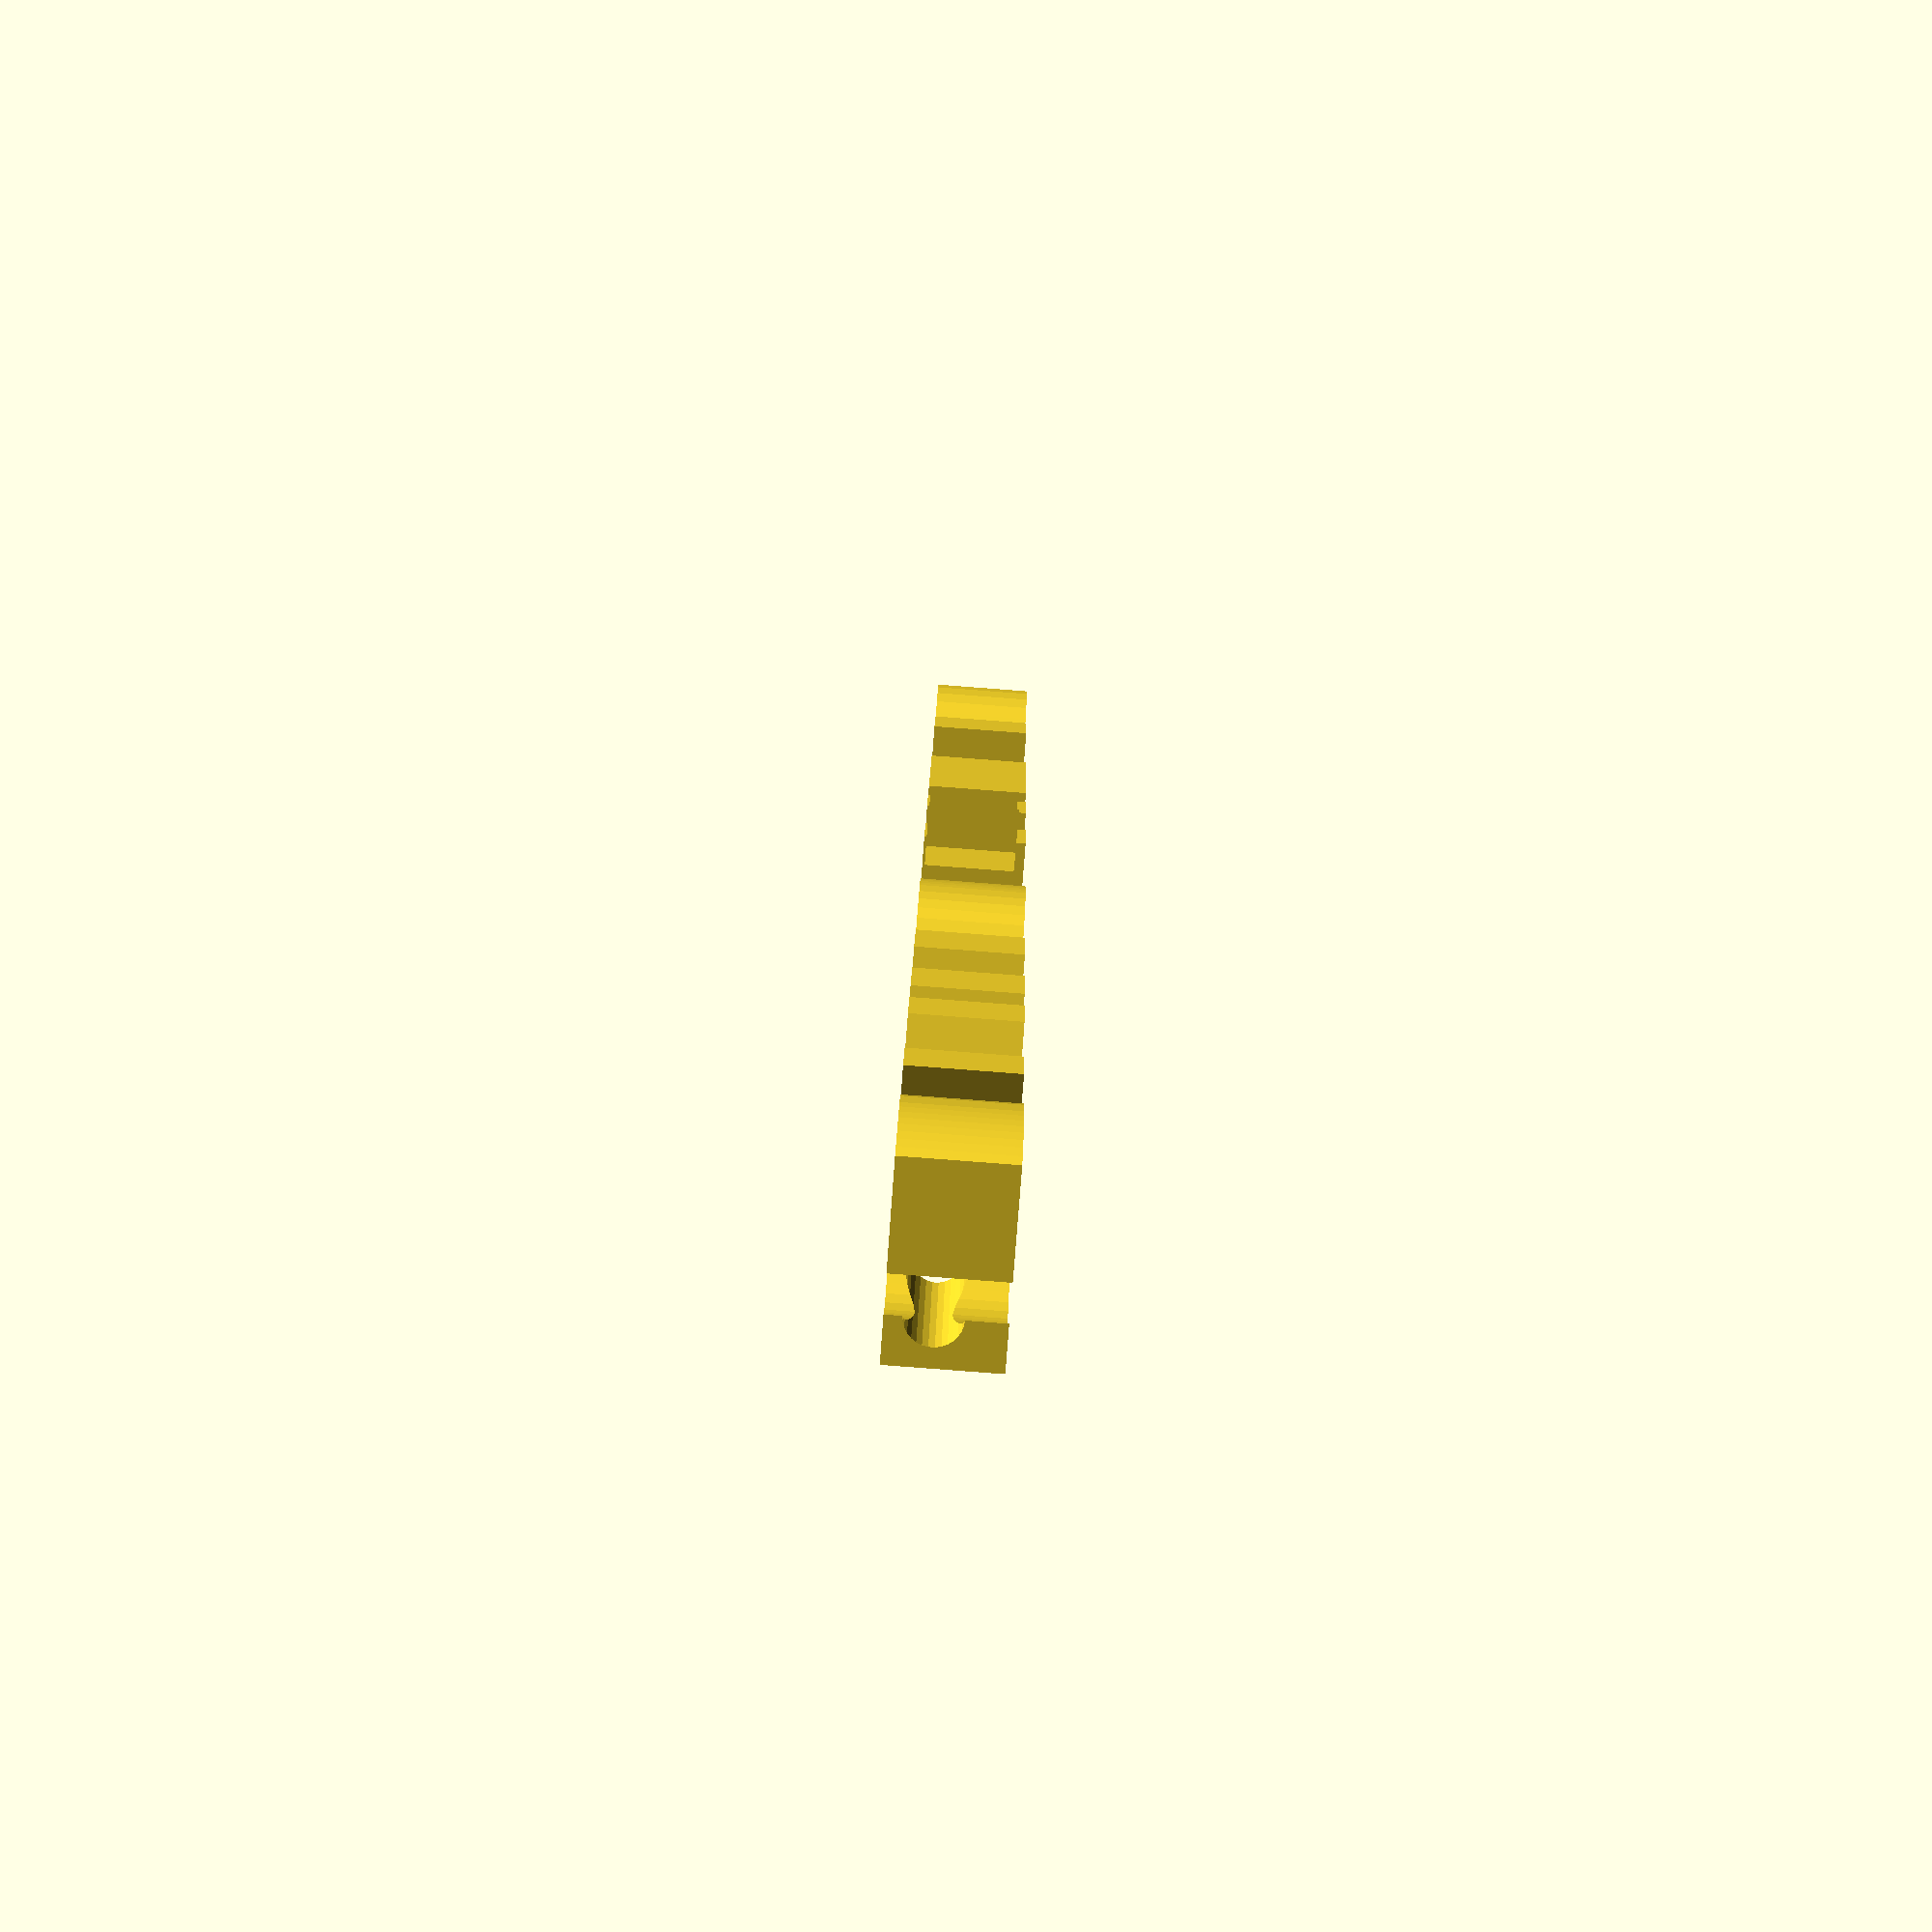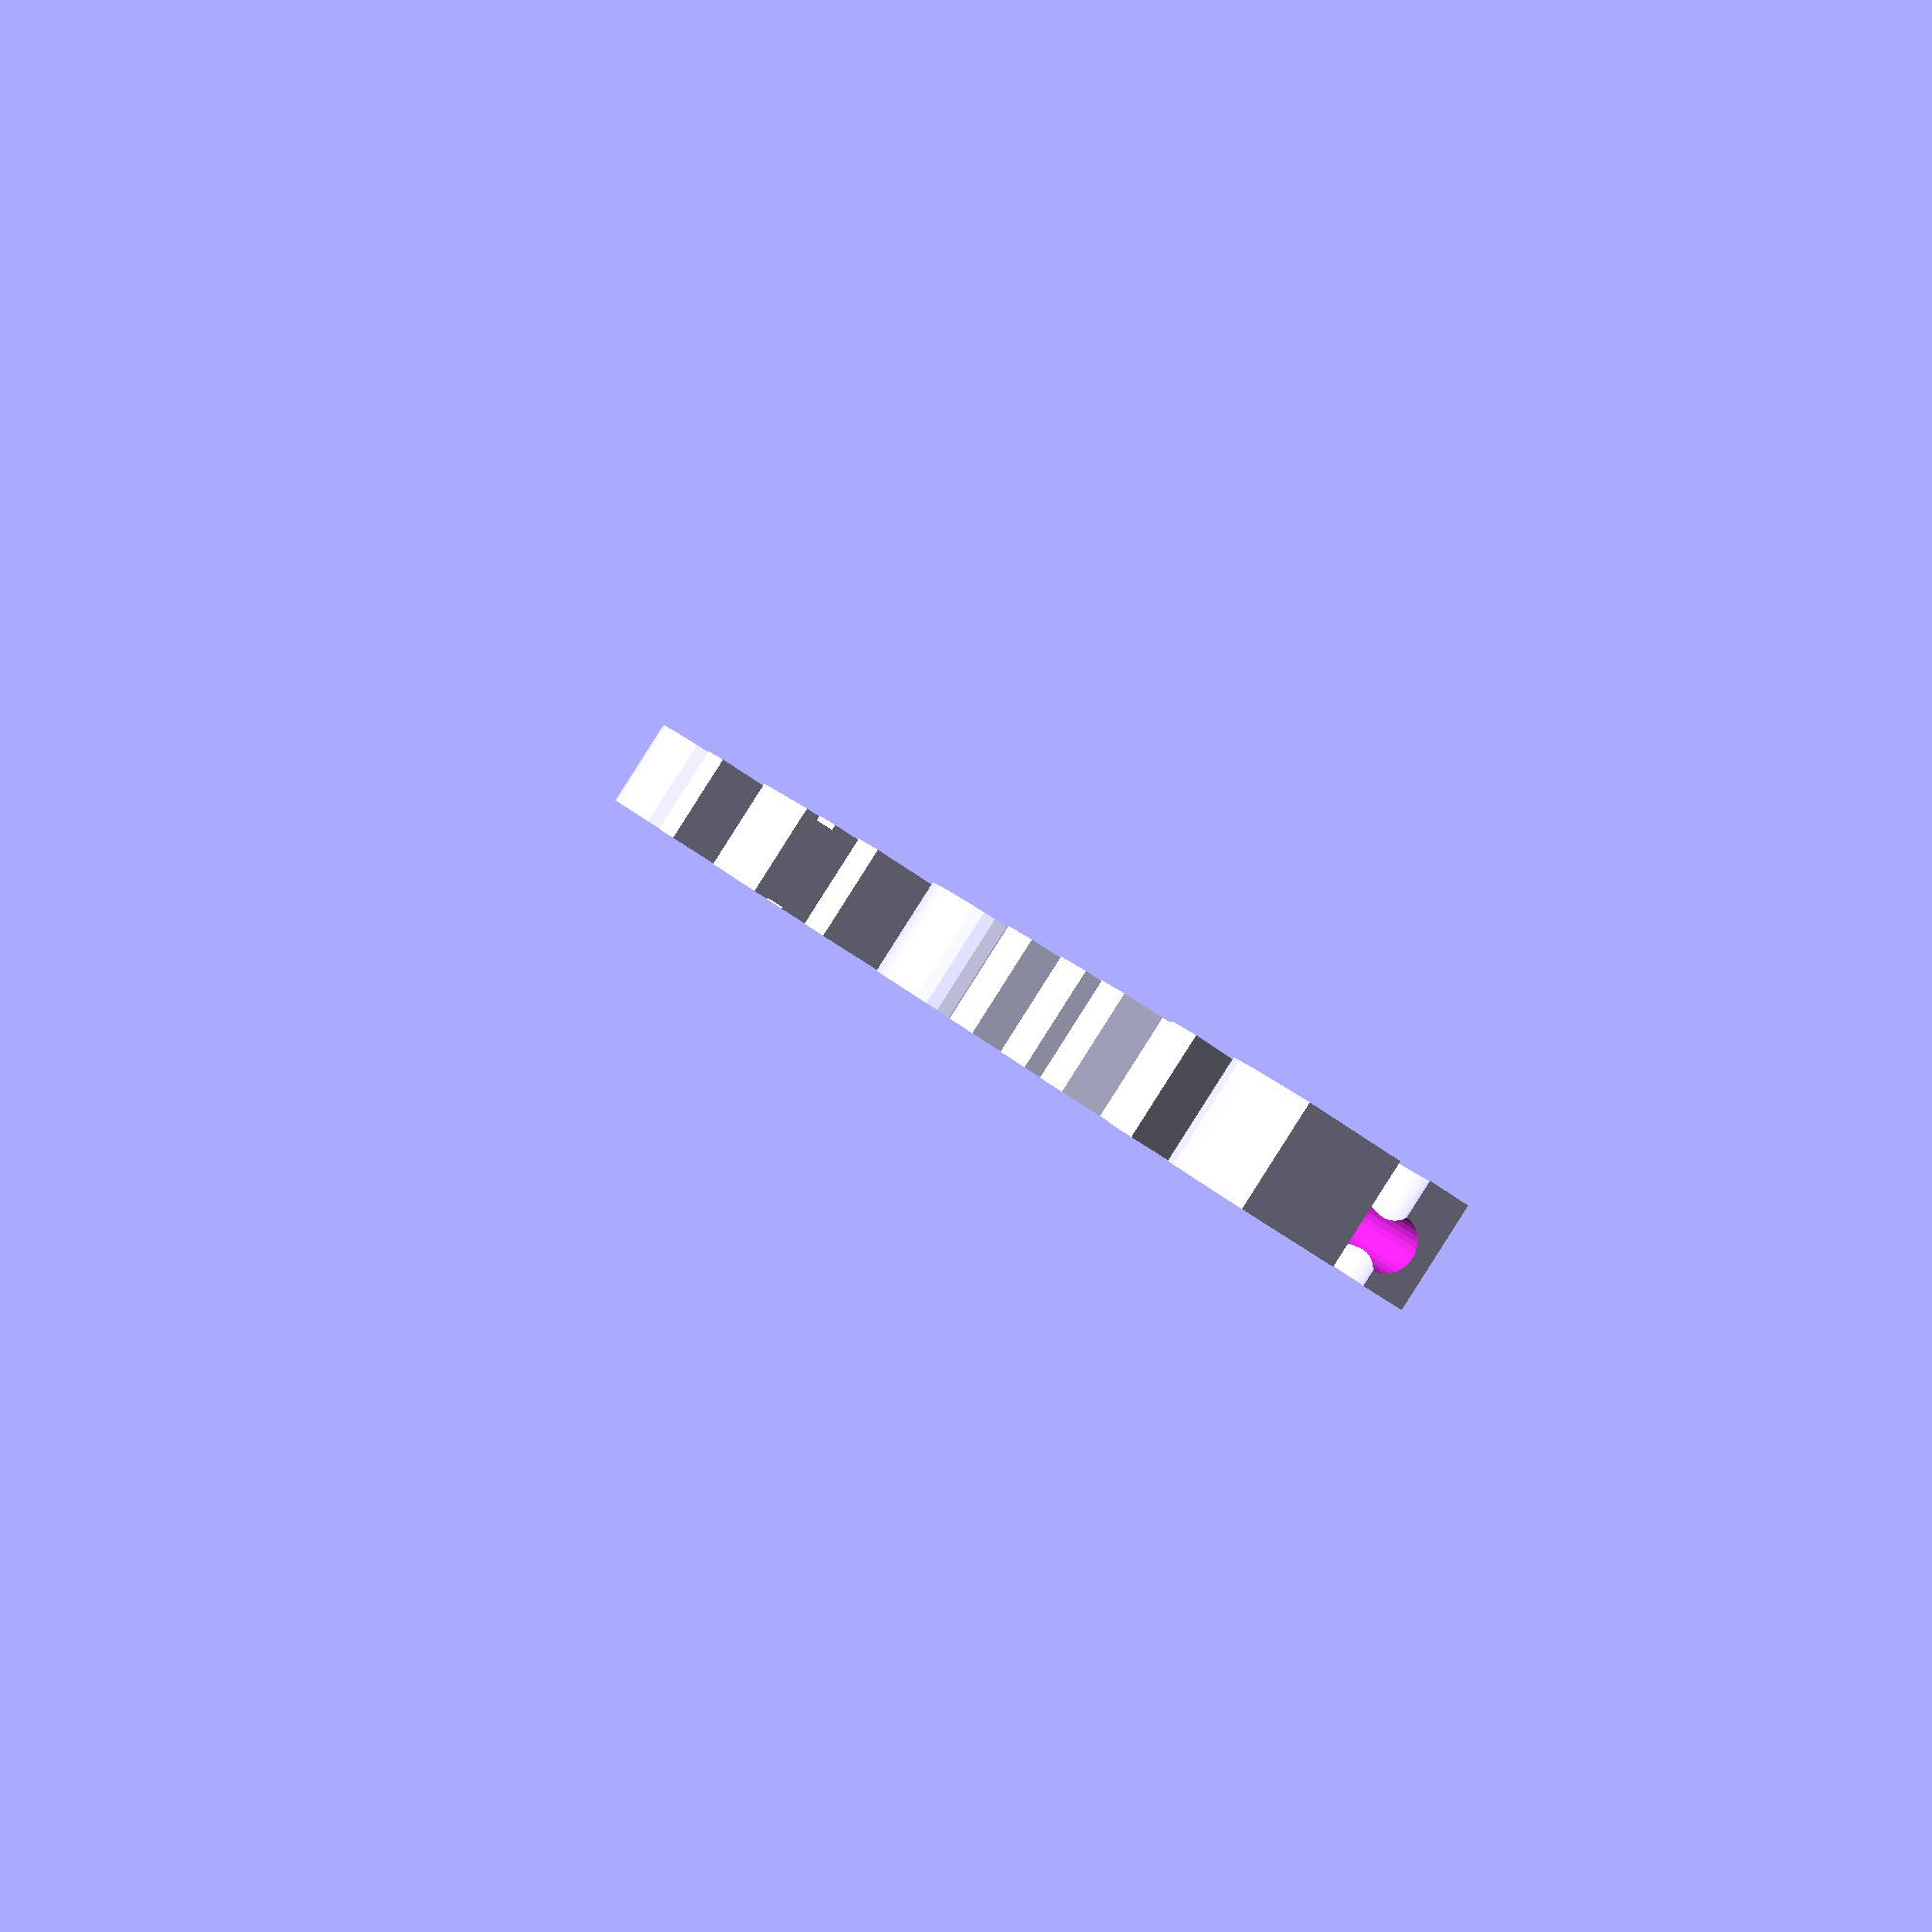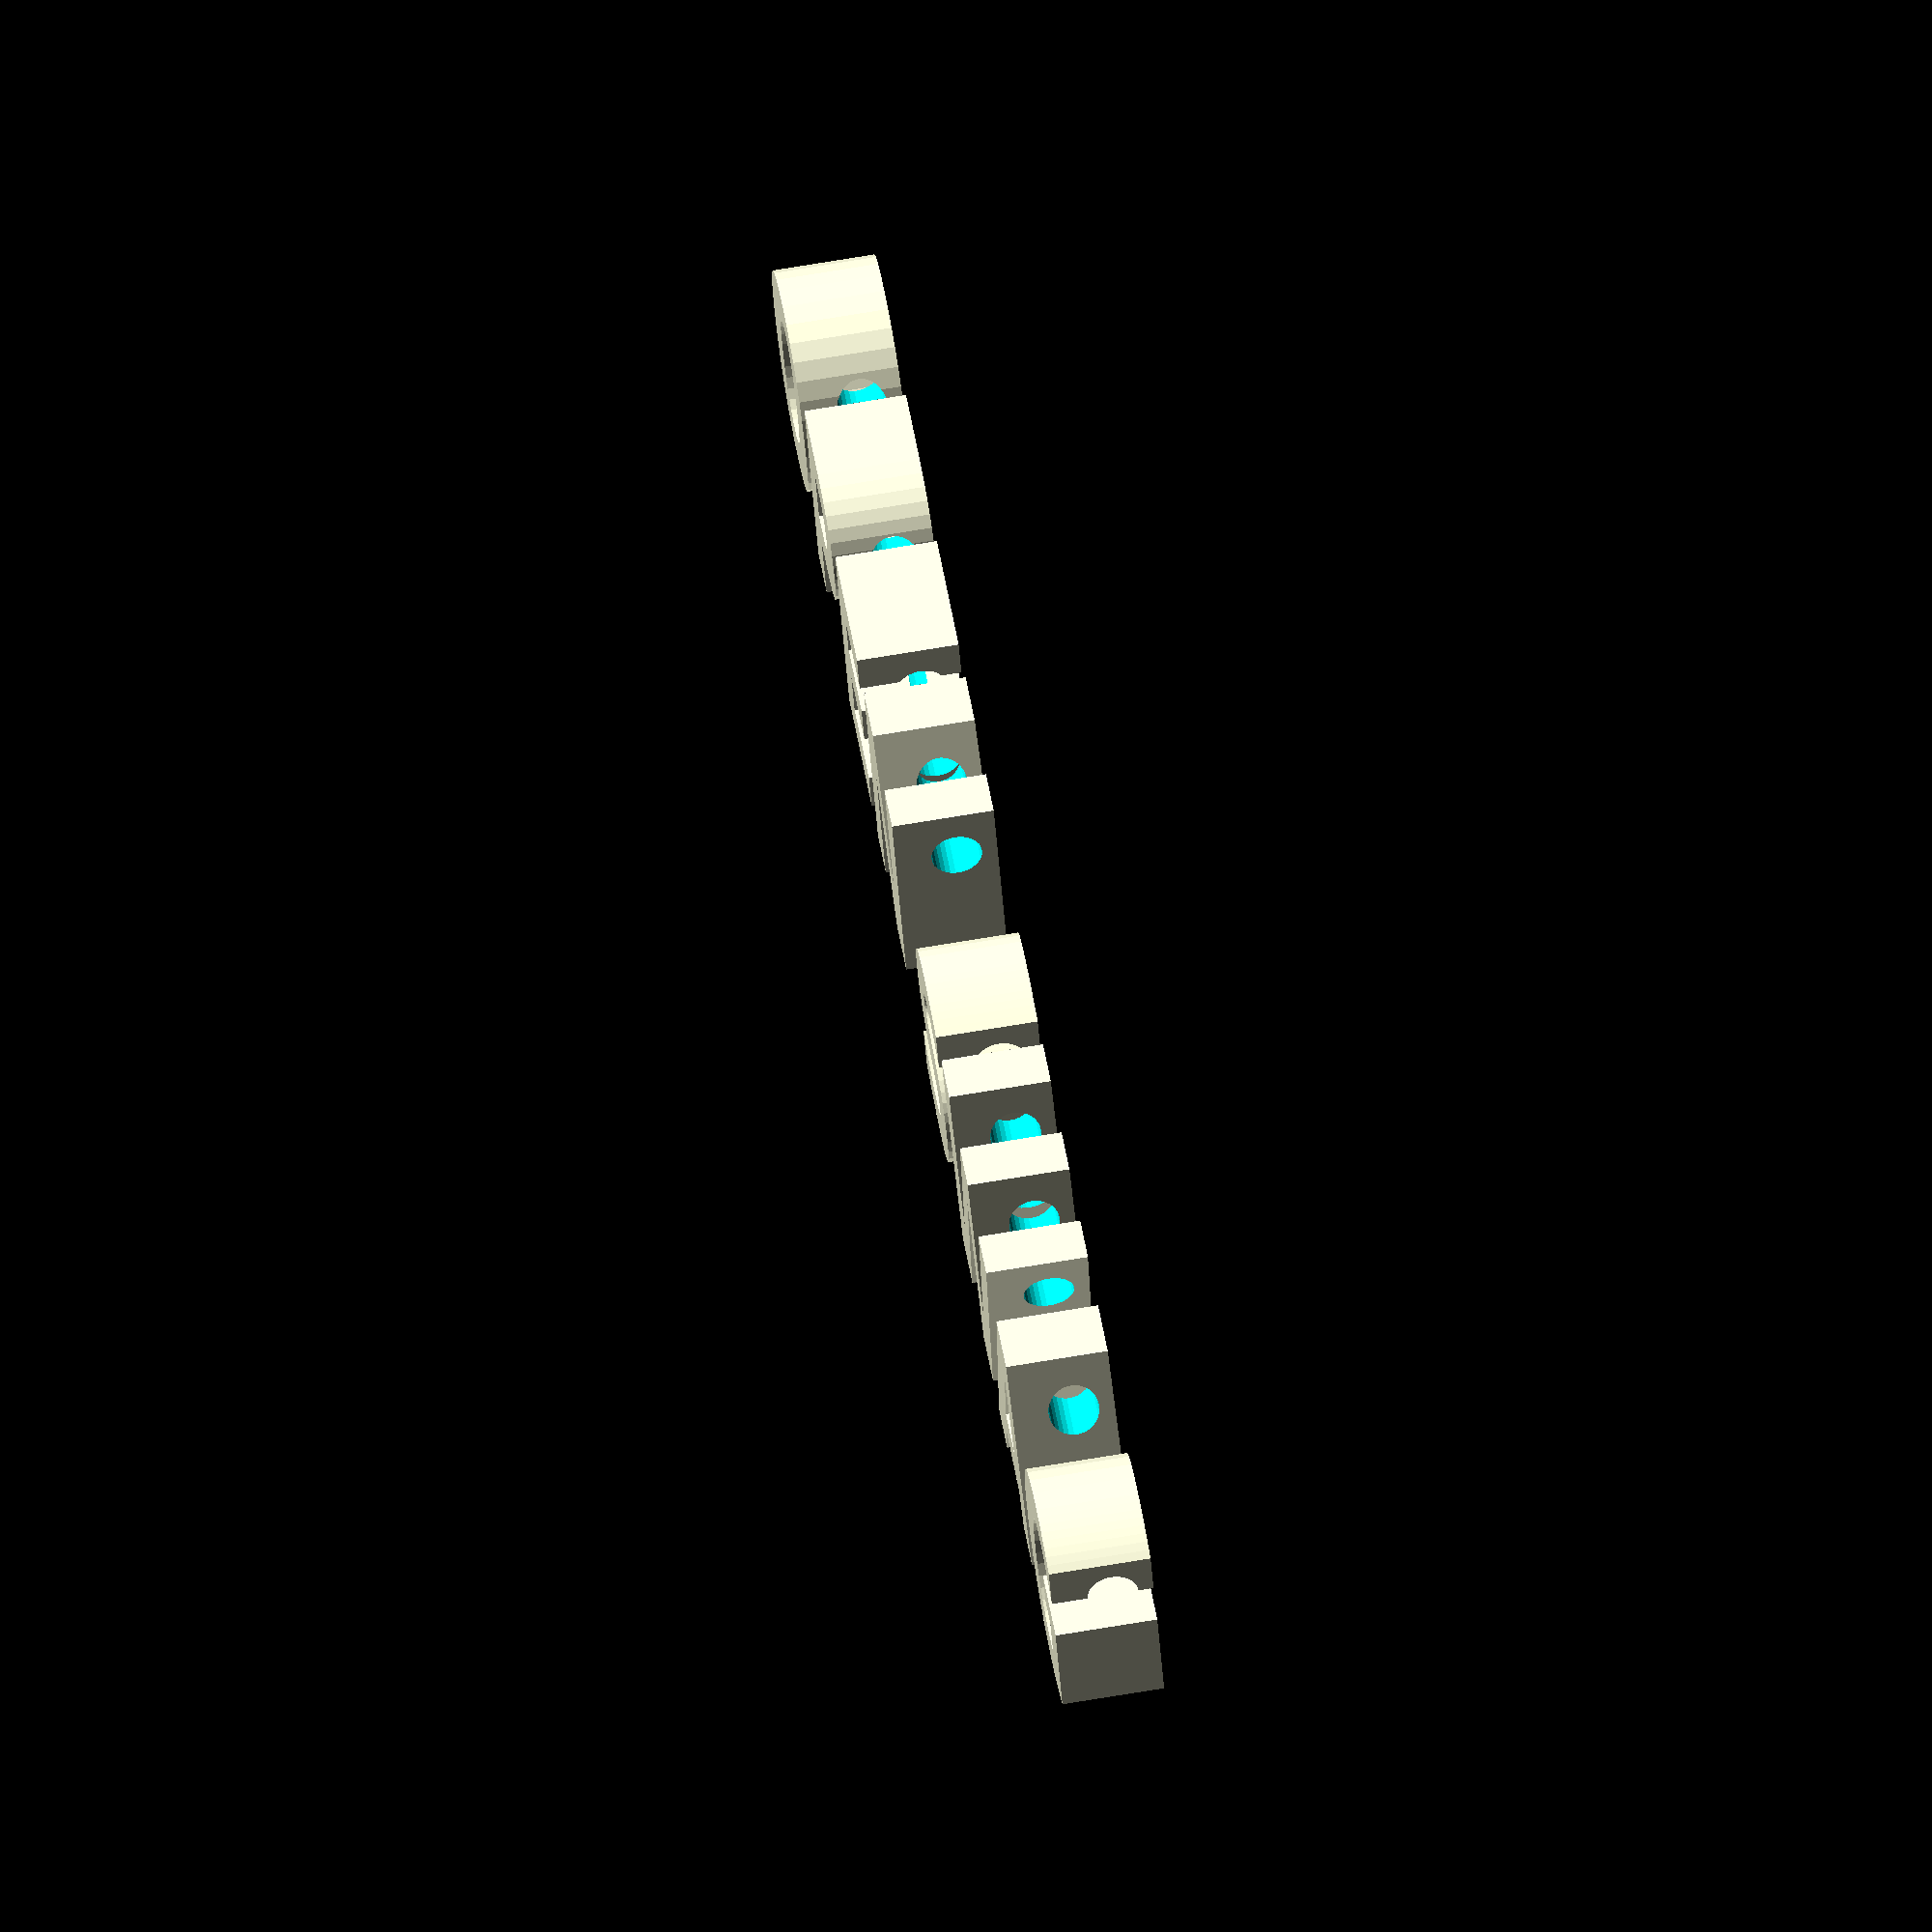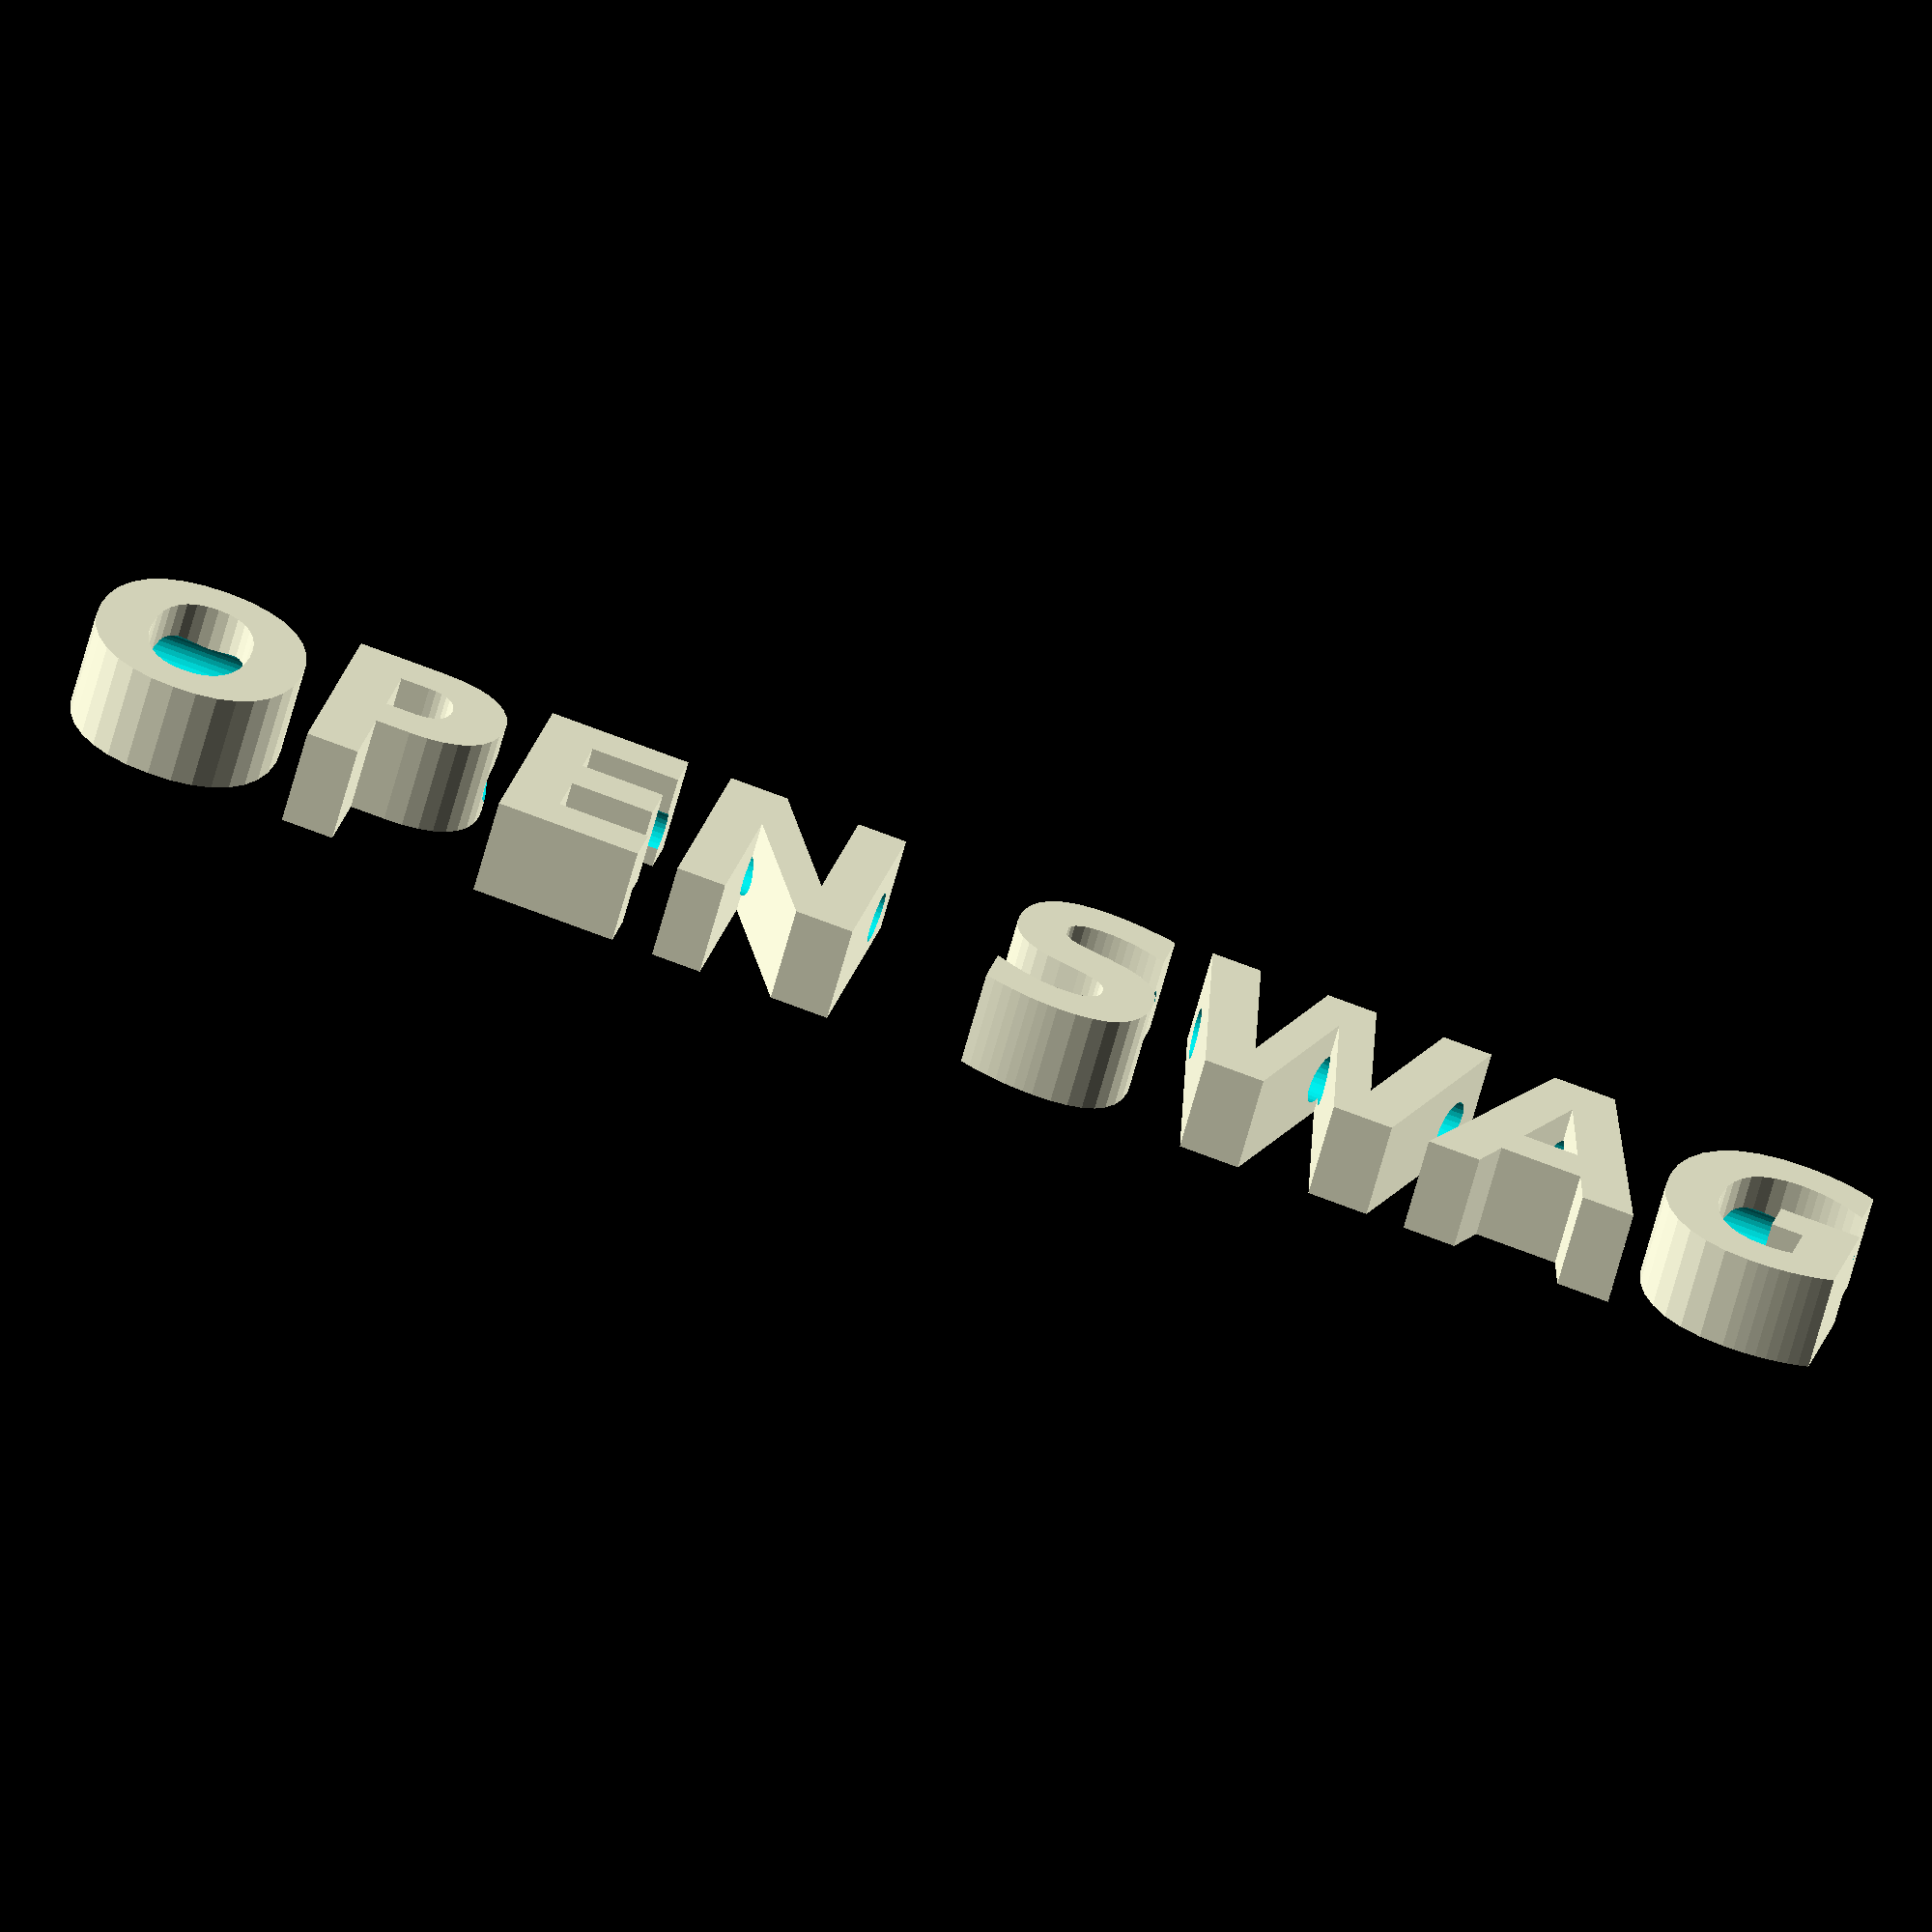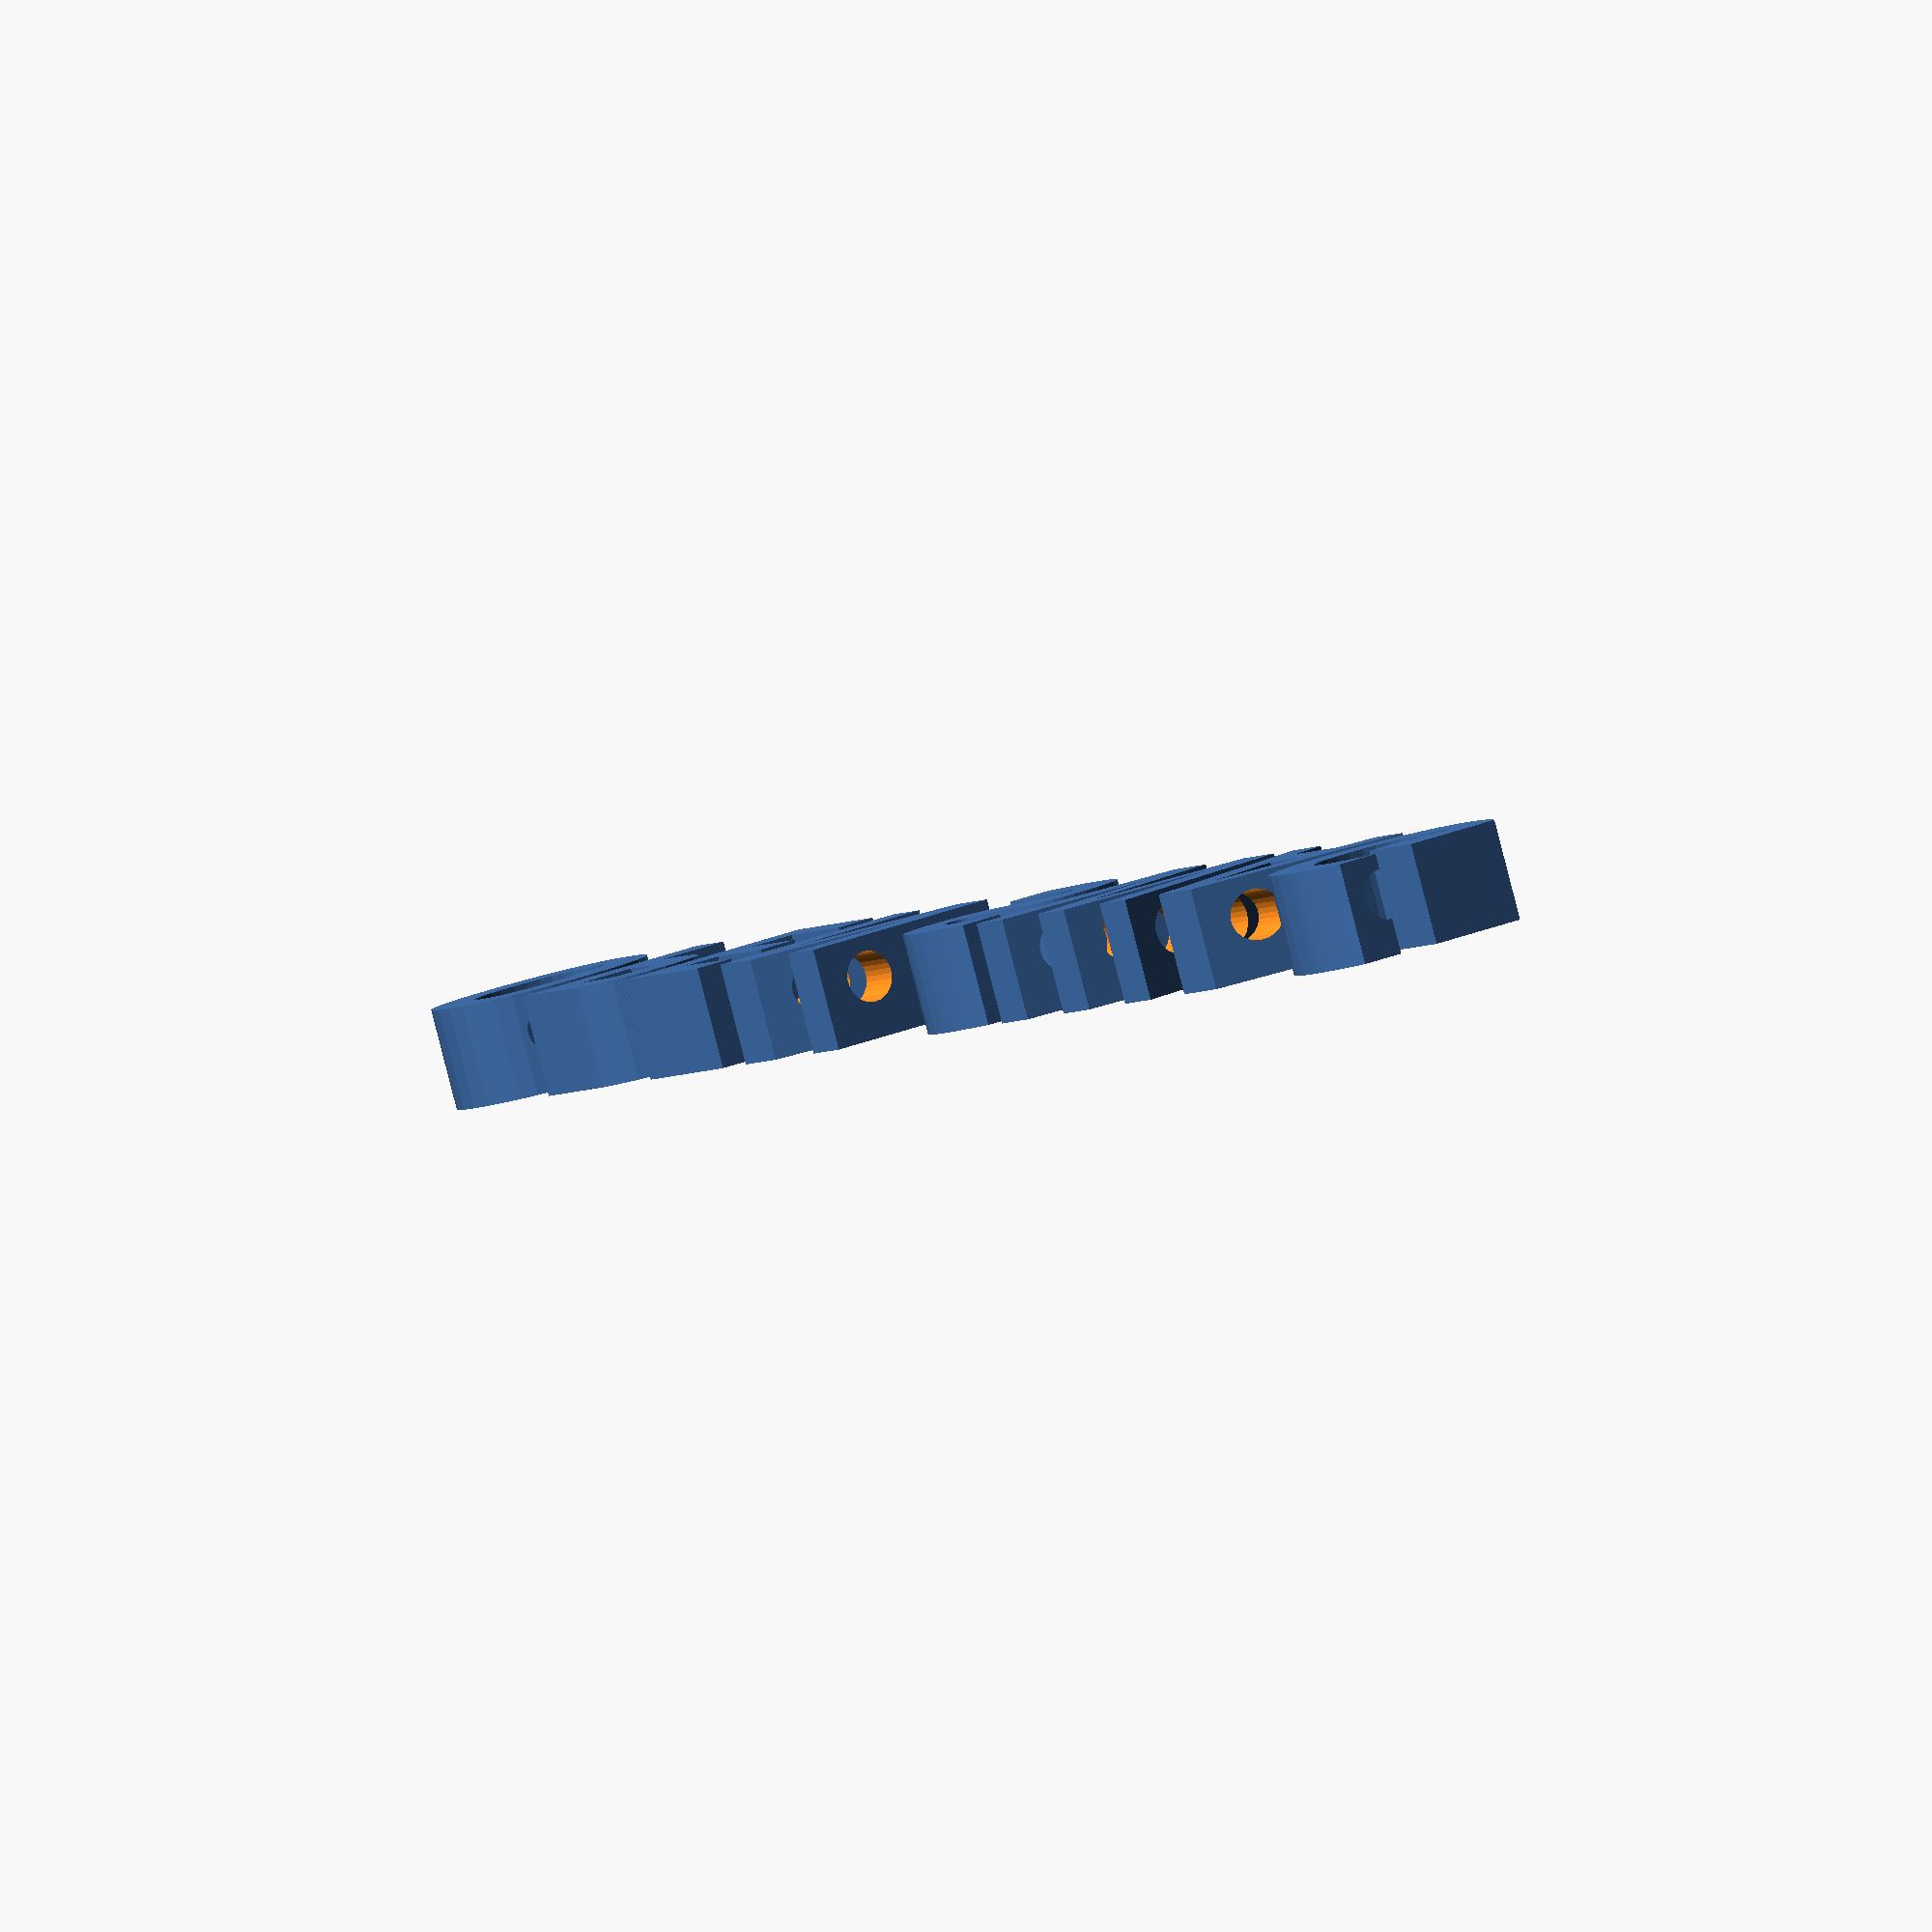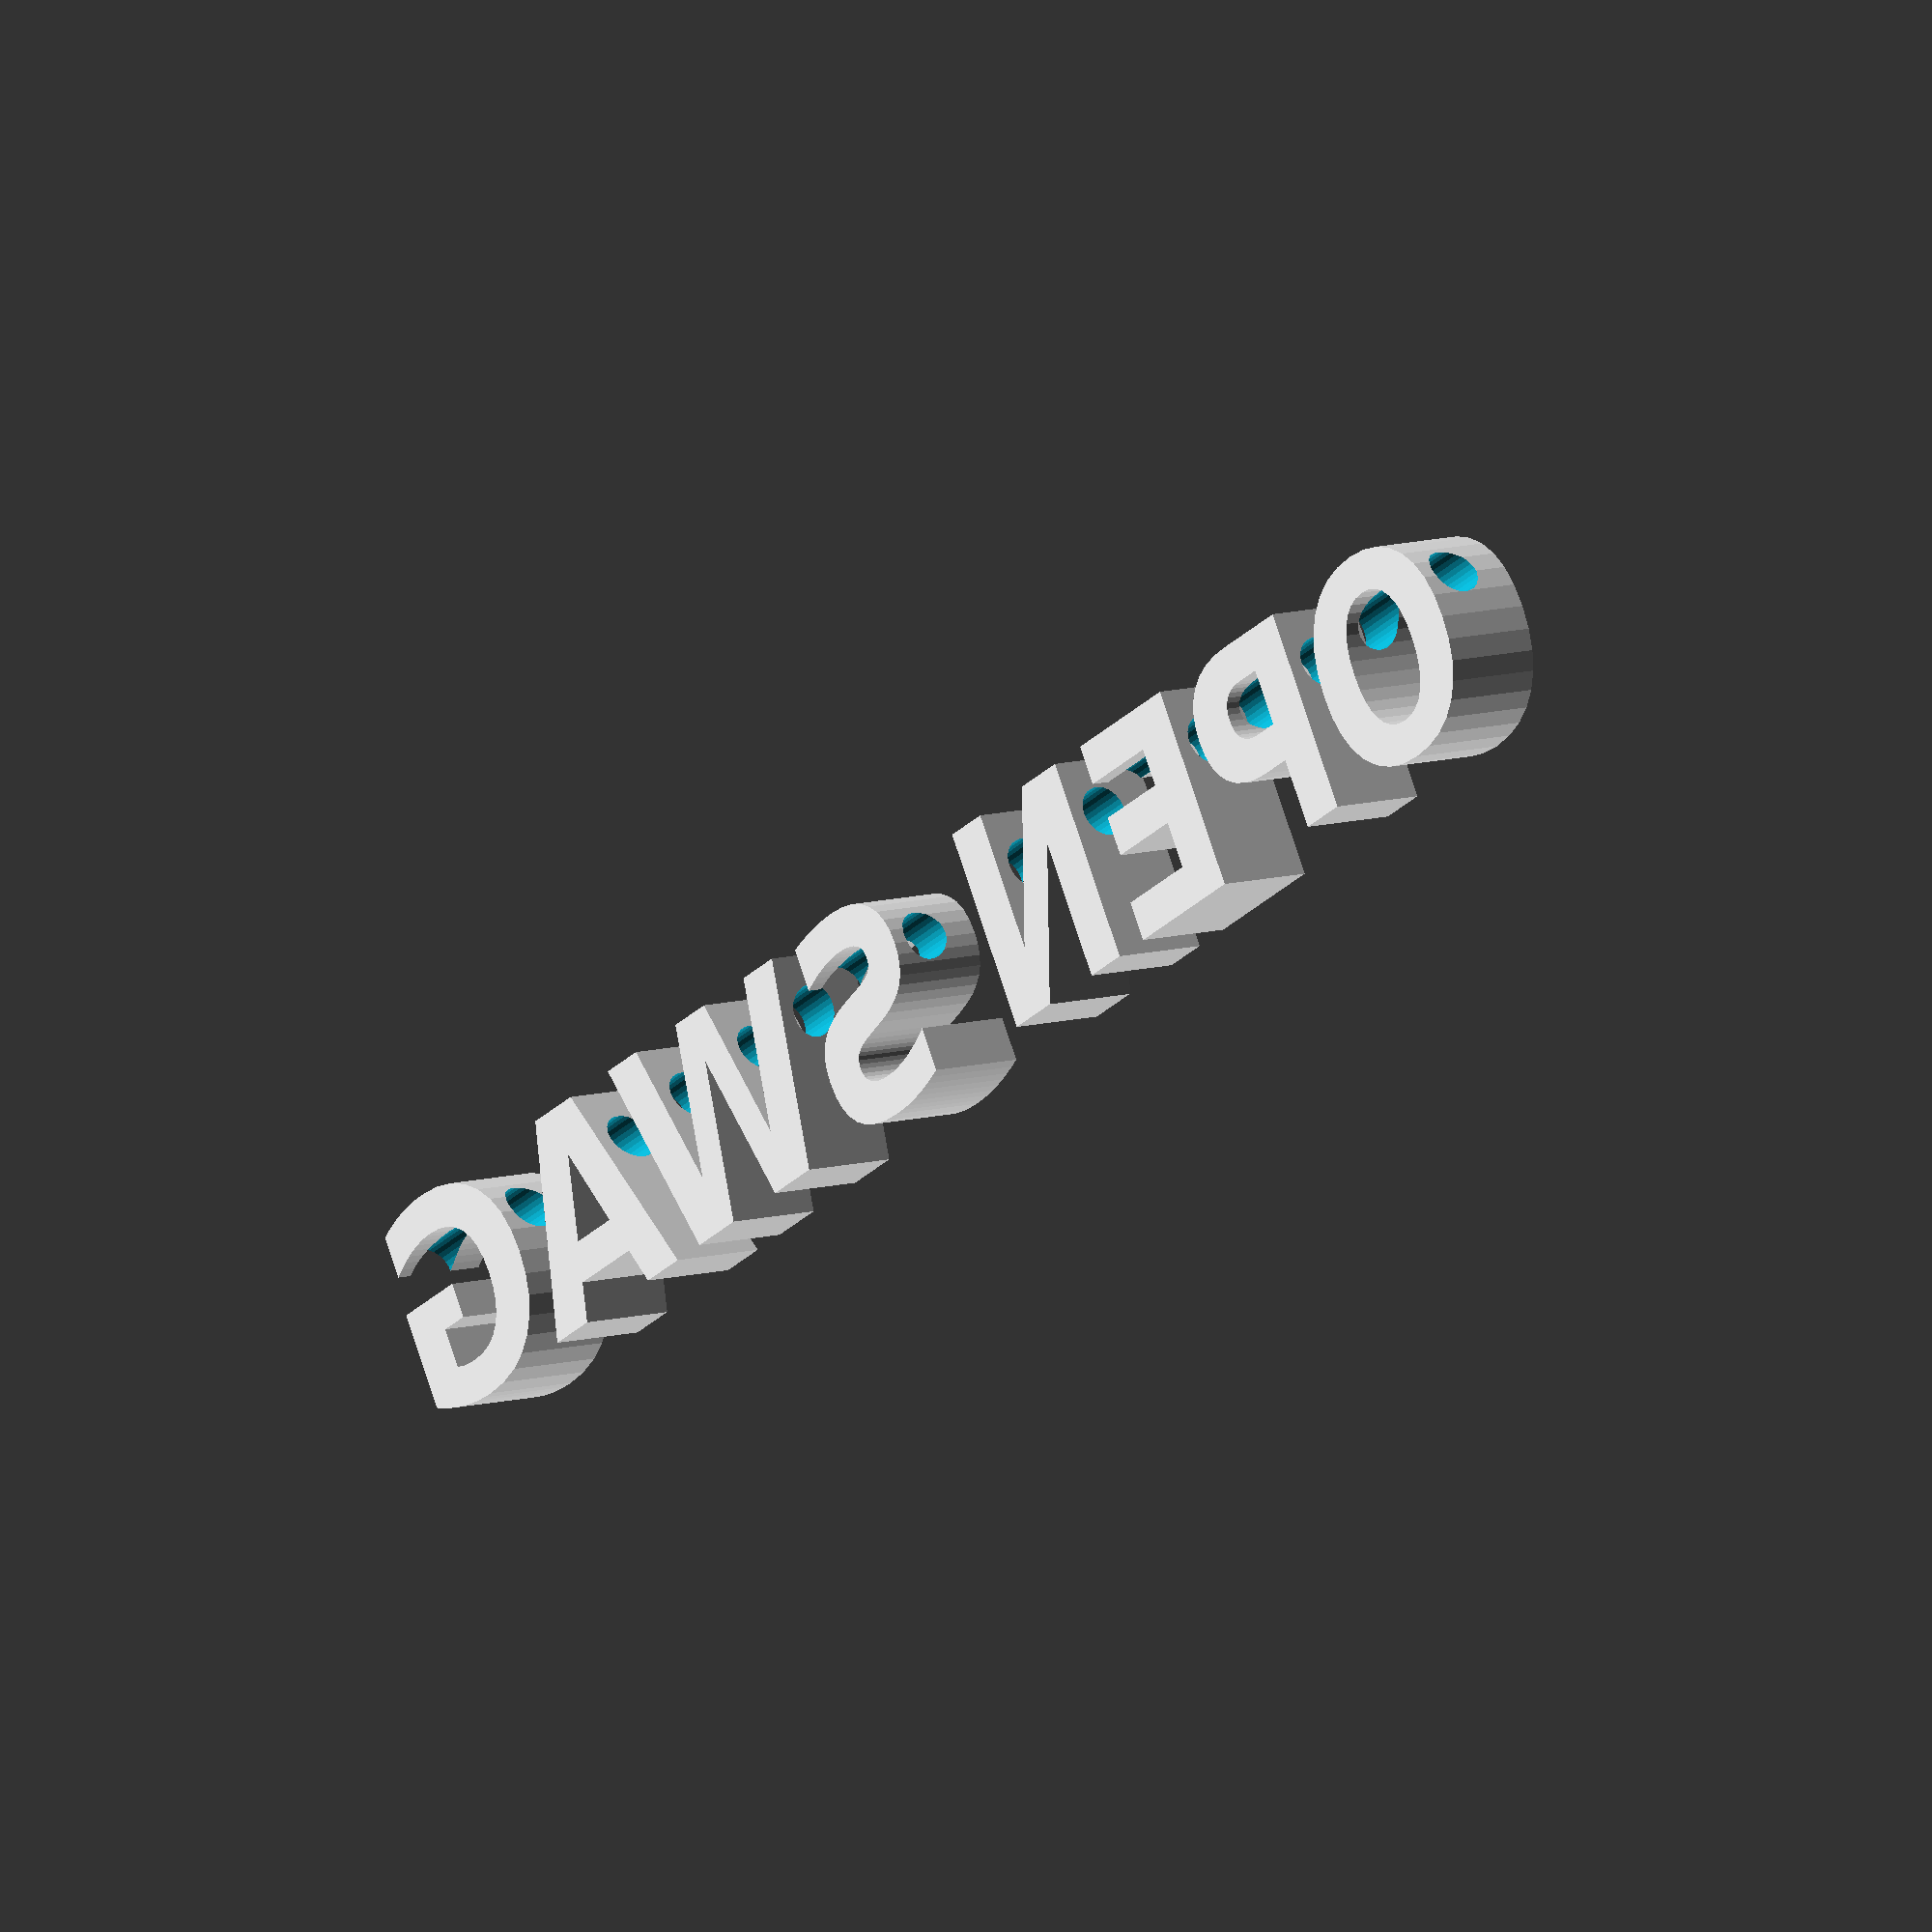
<openscad>
NecklaceText = "OPEN SWAG";

OpenSWAGNecklace(NecklaceText);

module OpenSWAGNecklace(NecklaceText) {
    TextDepth = 10;
    TextSize = 20;
    TextFont = "Bitstream Vera Sans:style=Bold";
    TotalLength = 3000;
    ParaCordDiameter = 5;
    CircumferentialLength = .1;

    difference() {
        //Necklace Text
        linear_extrude(height=TextDepth, convexity=4)
        text(NecklaceText, 
             size=TextSize,
             font=TextFont,
             halign="center",
             valign="center");
        
        translate([-TotalLength/2,TextSize/4,TextDepth/2.5])
        rotate([0,90,0])
        cylinder(h = TotalLength, d = ParaCordDiameter, $fs = CircumferentialLength);
    }
}

</openscad>
<views>
elev=265.2 azim=259.8 roll=274.3 proj=p view=solid
elev=270.4 azim=246.1 roll=212.5 proj=p view=wireframe
elev=109.2 azim=155.6 roll=99.5 proj=o view=solid
elev=59.6 azim=15.4 roll=345.7 proj=o view=solid
elev=266.8 azim=300.9 roll=345.6 proj=o view=wireframe
elev=170.9 azim=209.4 roll=309.1 proj=o view=wireframe
</views>
